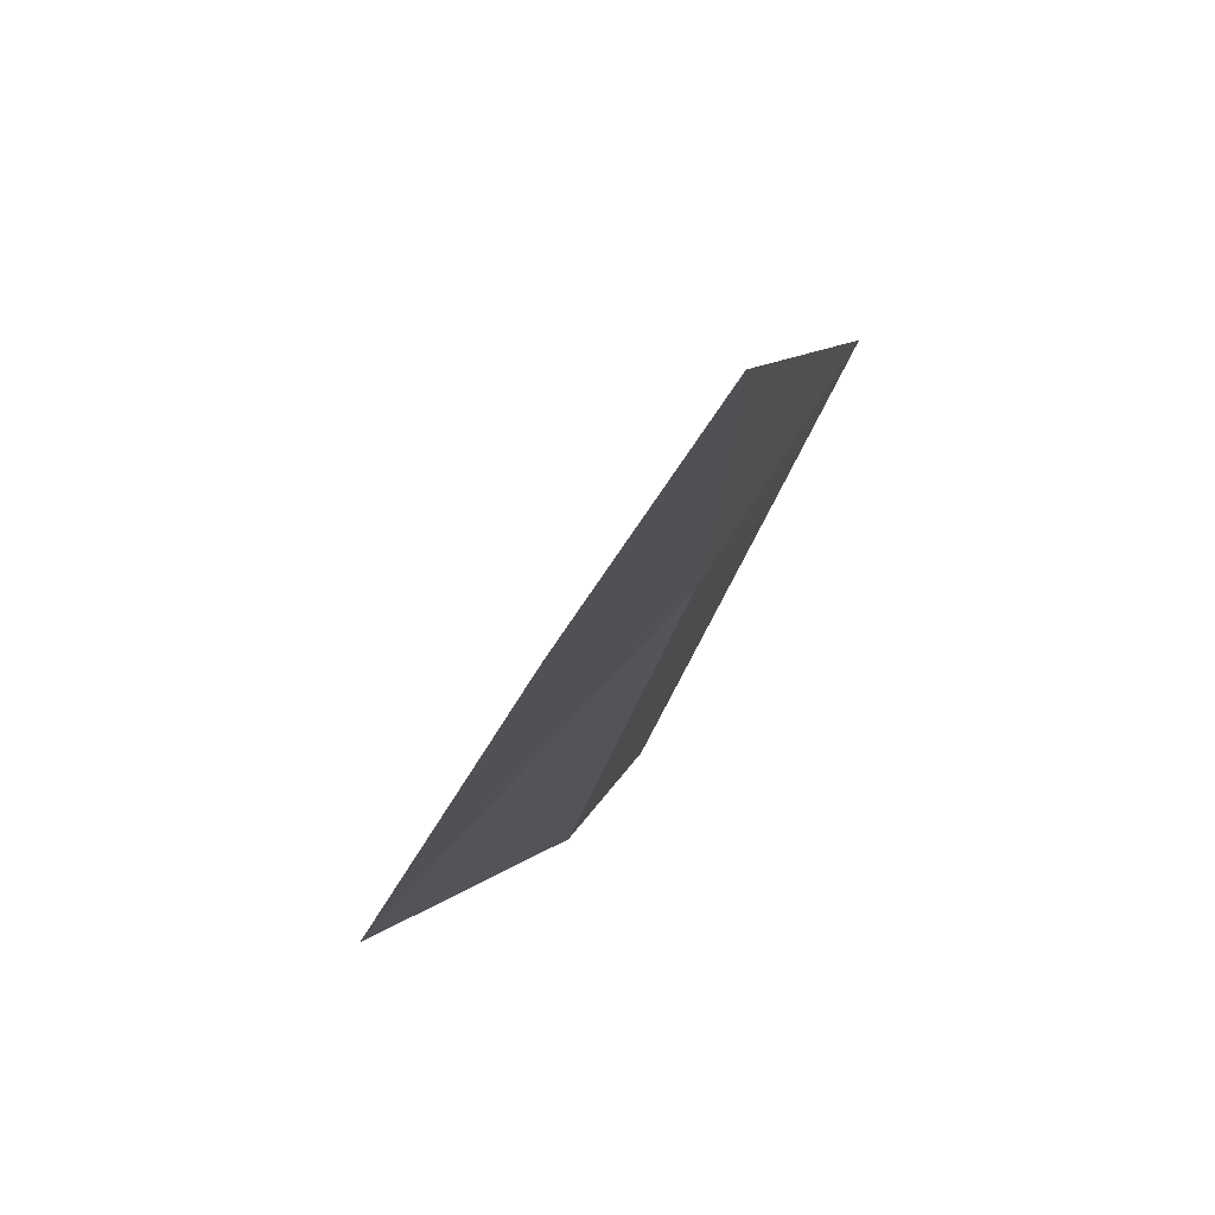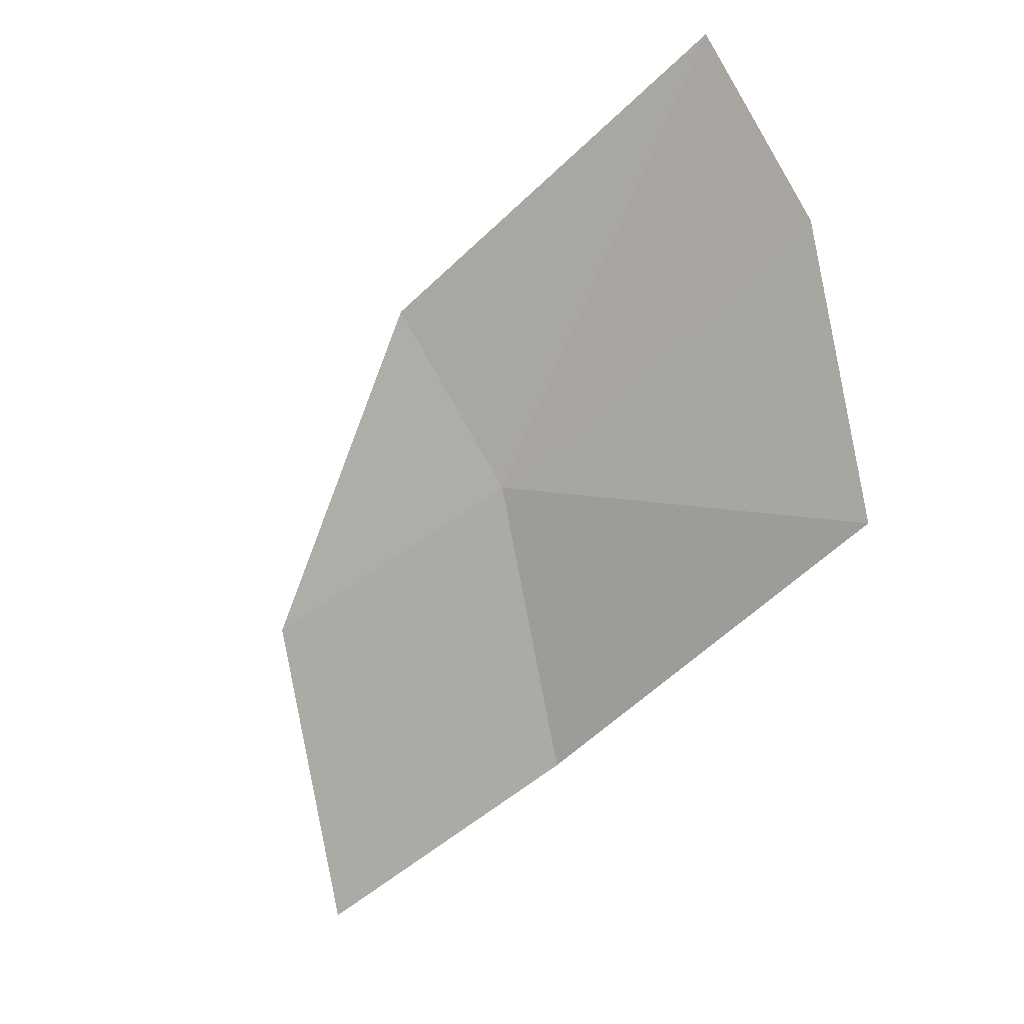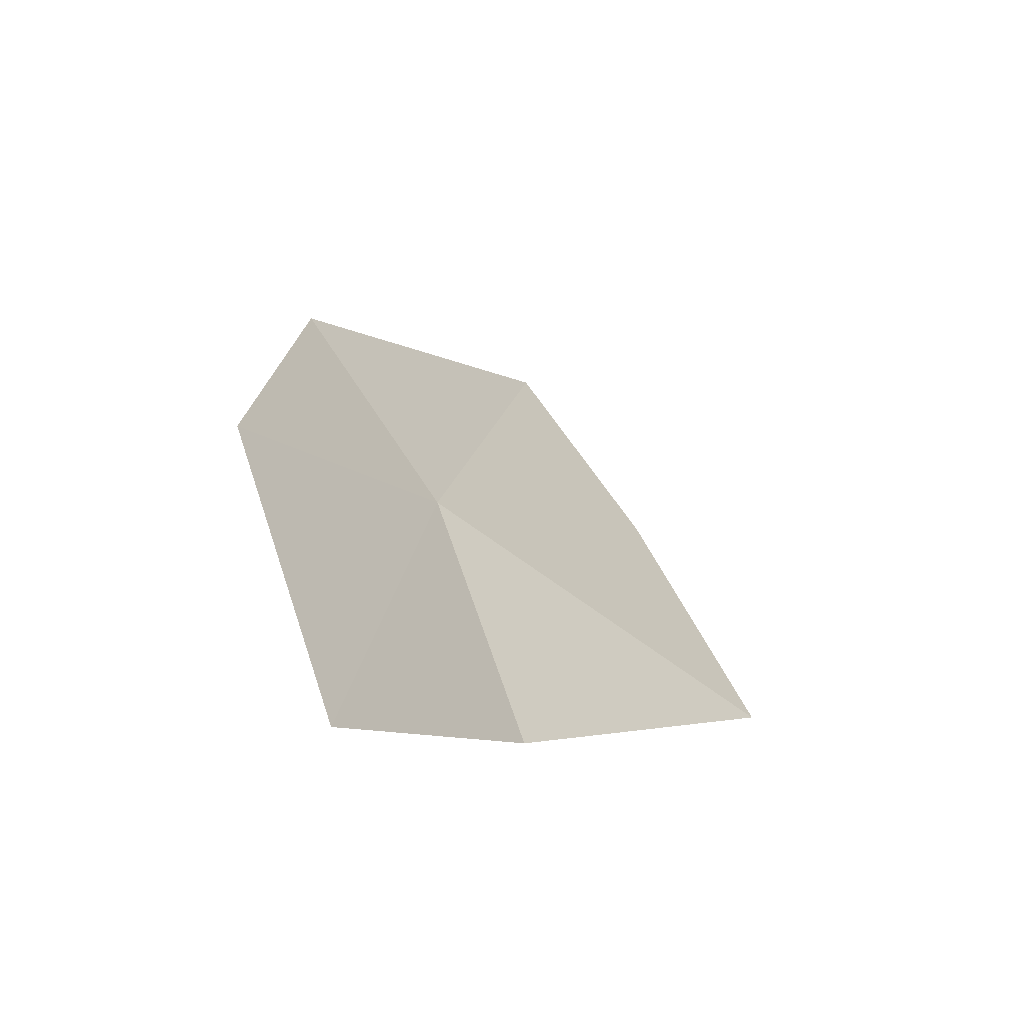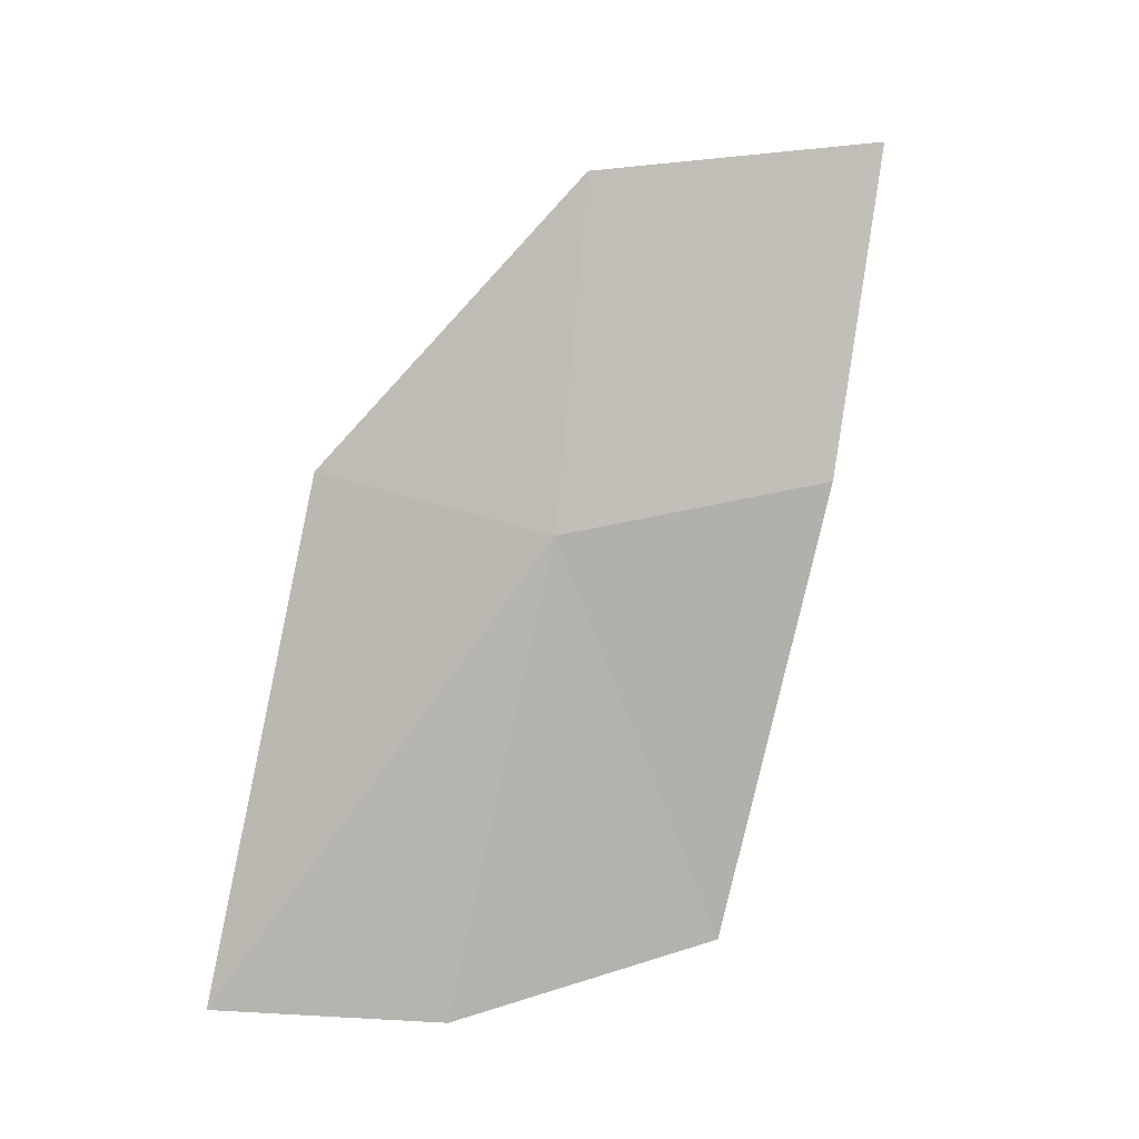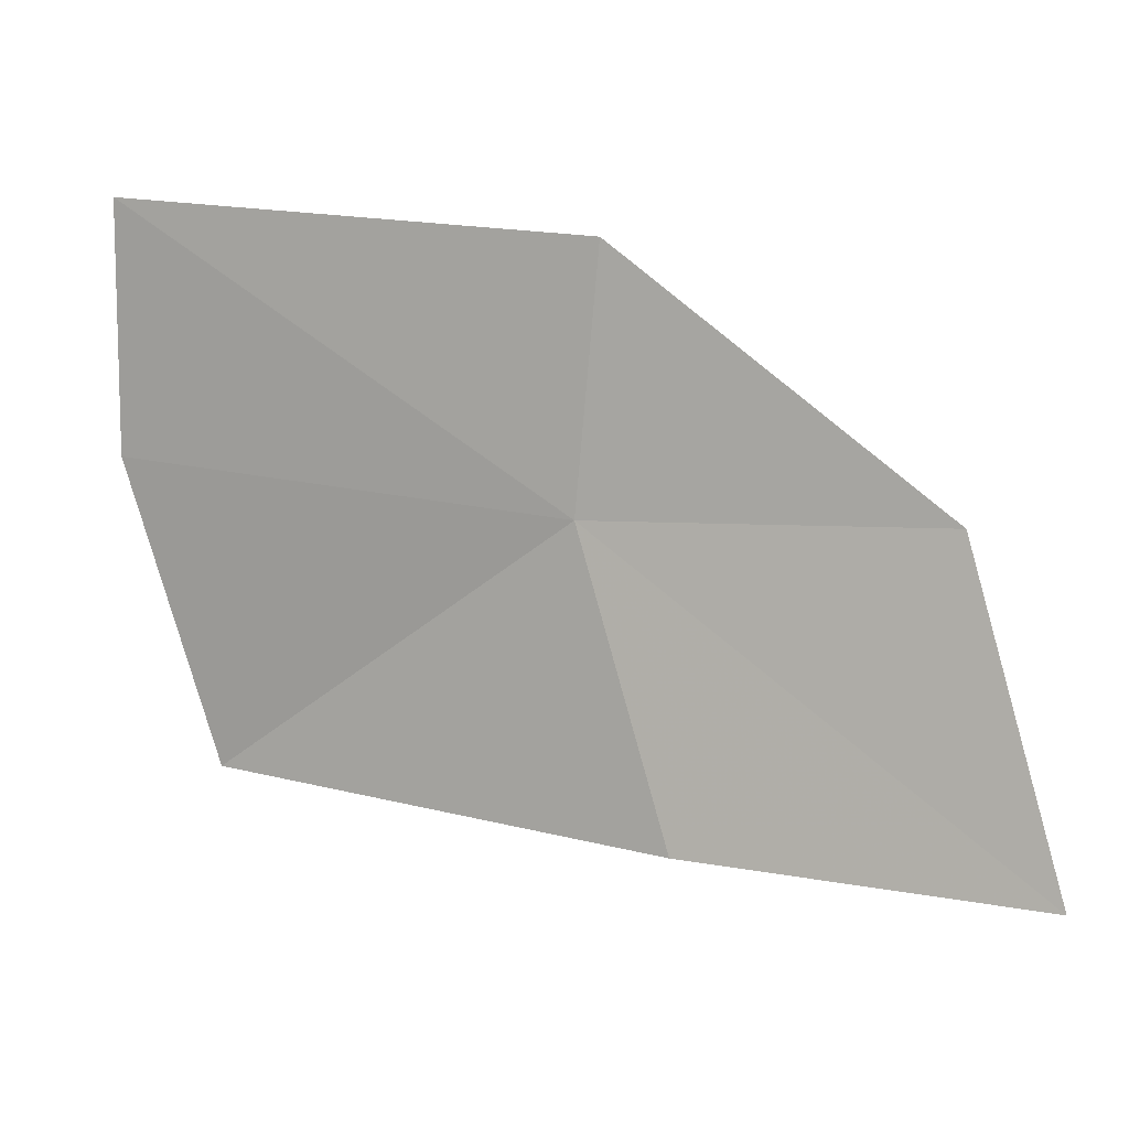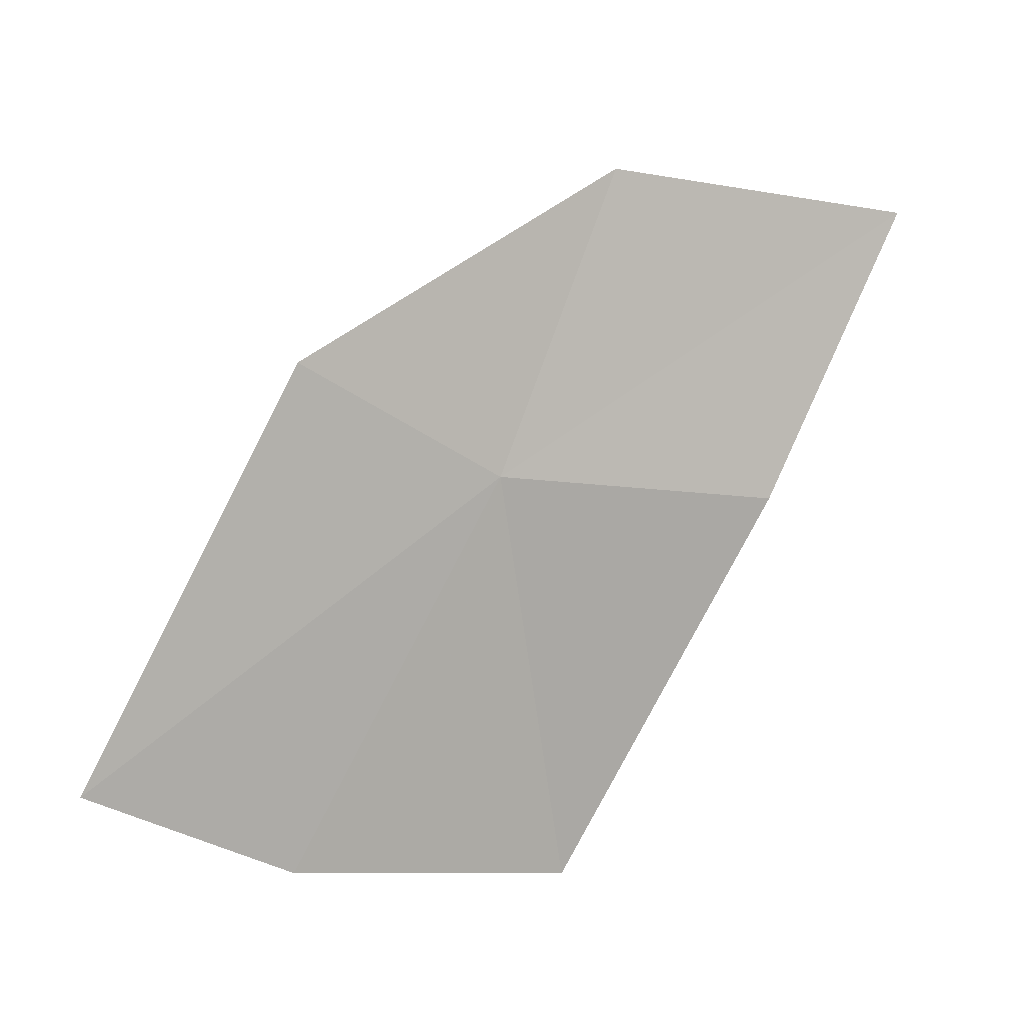
<metadata>
{"format":"obj","ext":"obj","renderer":"f3d","projection":"perspective","resolution":1024,"background":"white","views":[{"elev":21.8,"azim":-94.4,"up":"+Y"},{"elev":-76.2,"azim":-150.4,"up":"+Z"},{"elev":-20.9,"azim":100.2,"up":"+Y"},{"elev":68.7,"azim":-92.3,"up":"+Z"},{"elev":-20.4,"azim":-3.0,"up":"+Y"},{"elev":67.3,"azim":-76.1,"up":"+Z"}]}
</metadata>
<code>
v -0.05259 -0.2226 0.9145
v -0.04104 -0.2242 0.9184
v -0.05206 -0.2151 0.9193
v -0.03774 -0.235 0.9142
v -0.0494 -0.2326 0.9108
v -0.06416 -0.2279 0.9043
v -0.06761 -0.2185 0.9091
v -0.06778 -0.2112 0.9139
f 1 5 4
f 1 4 2
f 1 7 6
f 1 6 5
f 1 3 8
f 1 8 7
f 1 2 3

</code>
